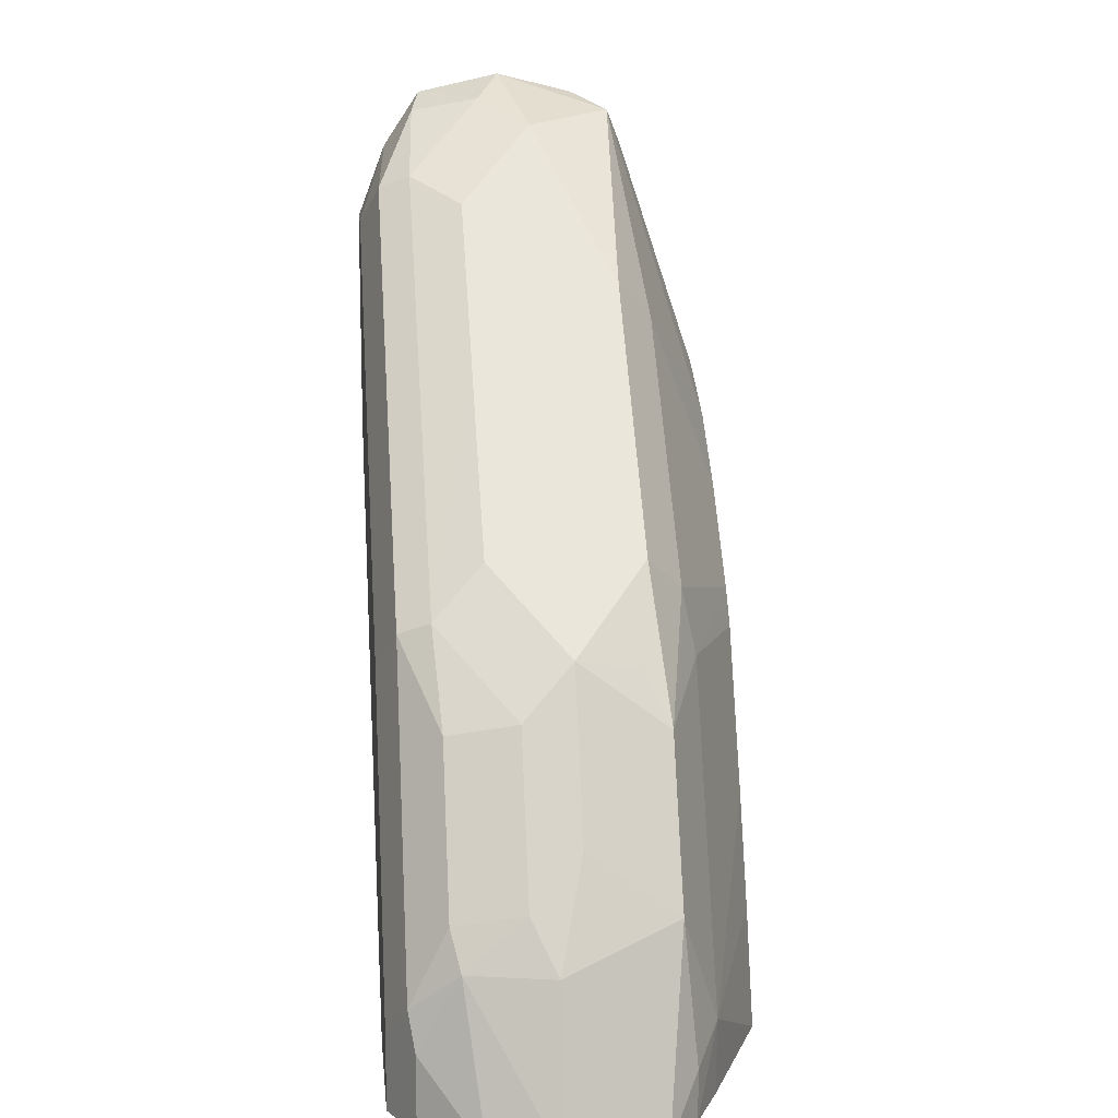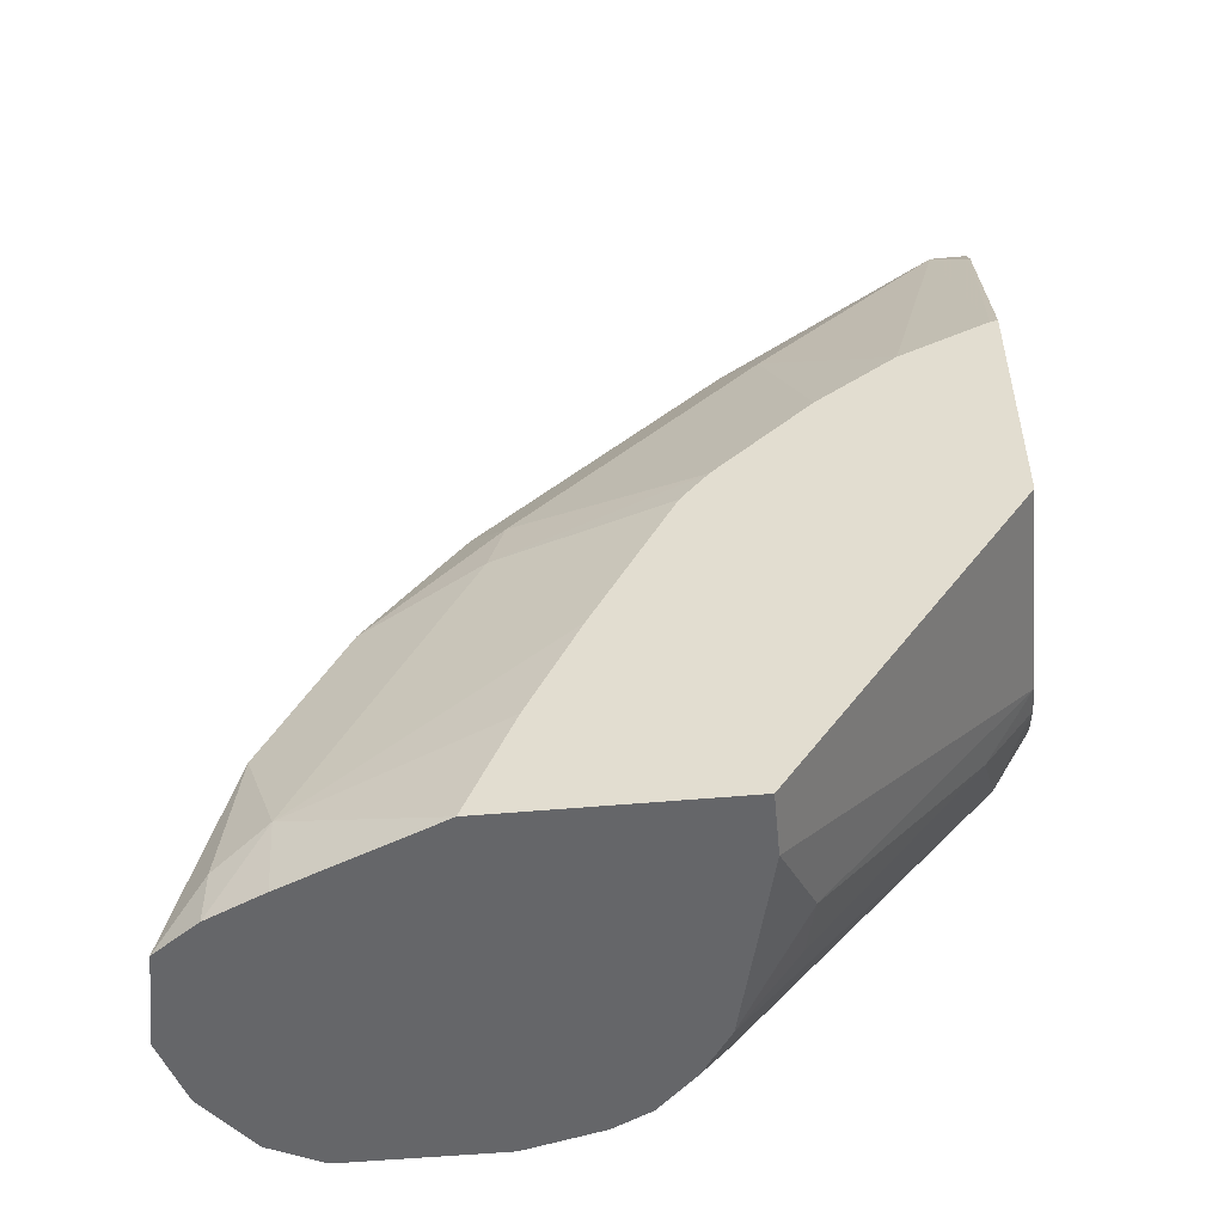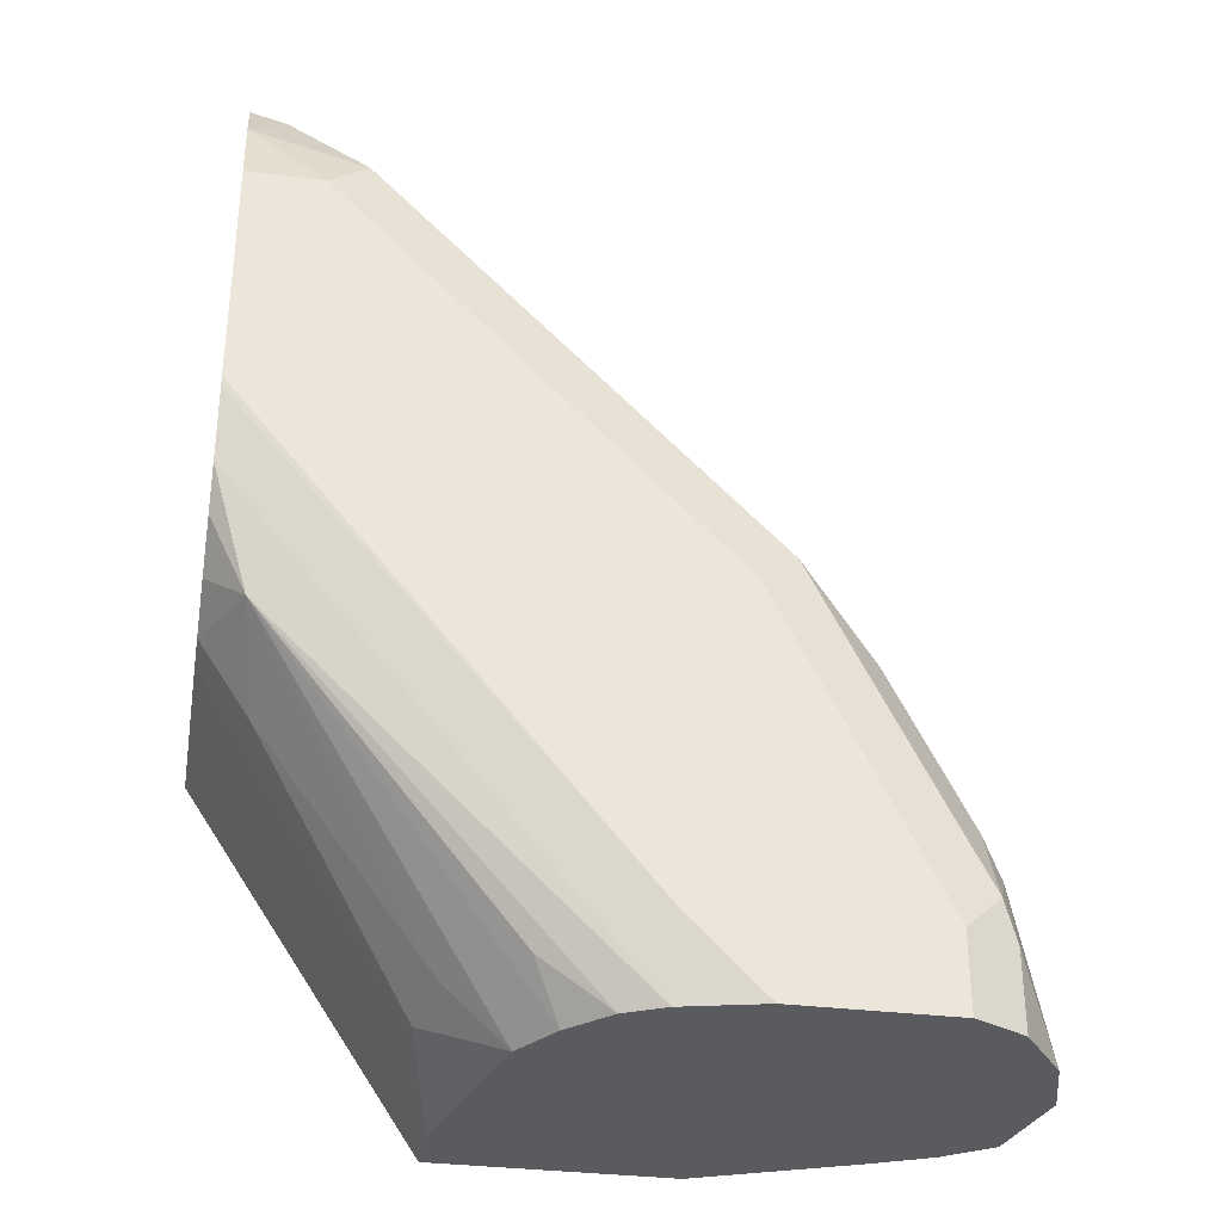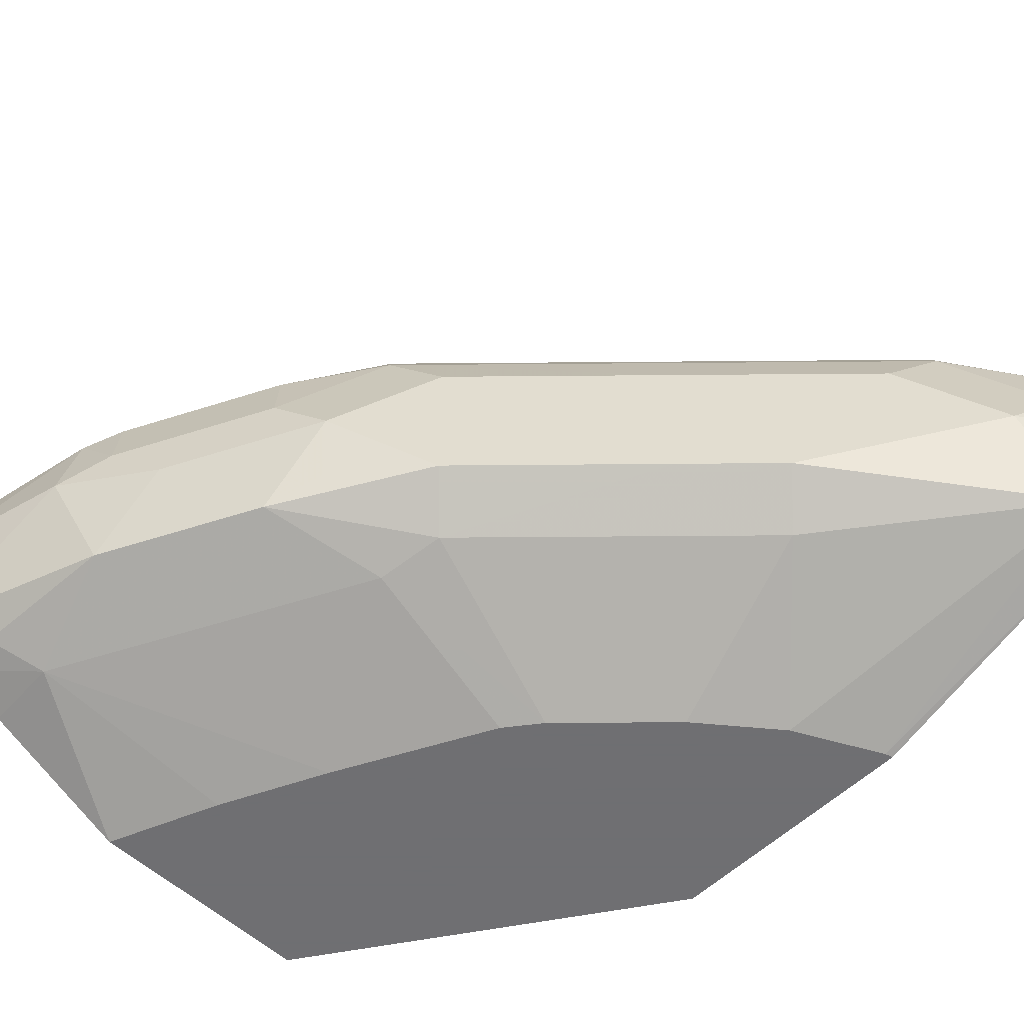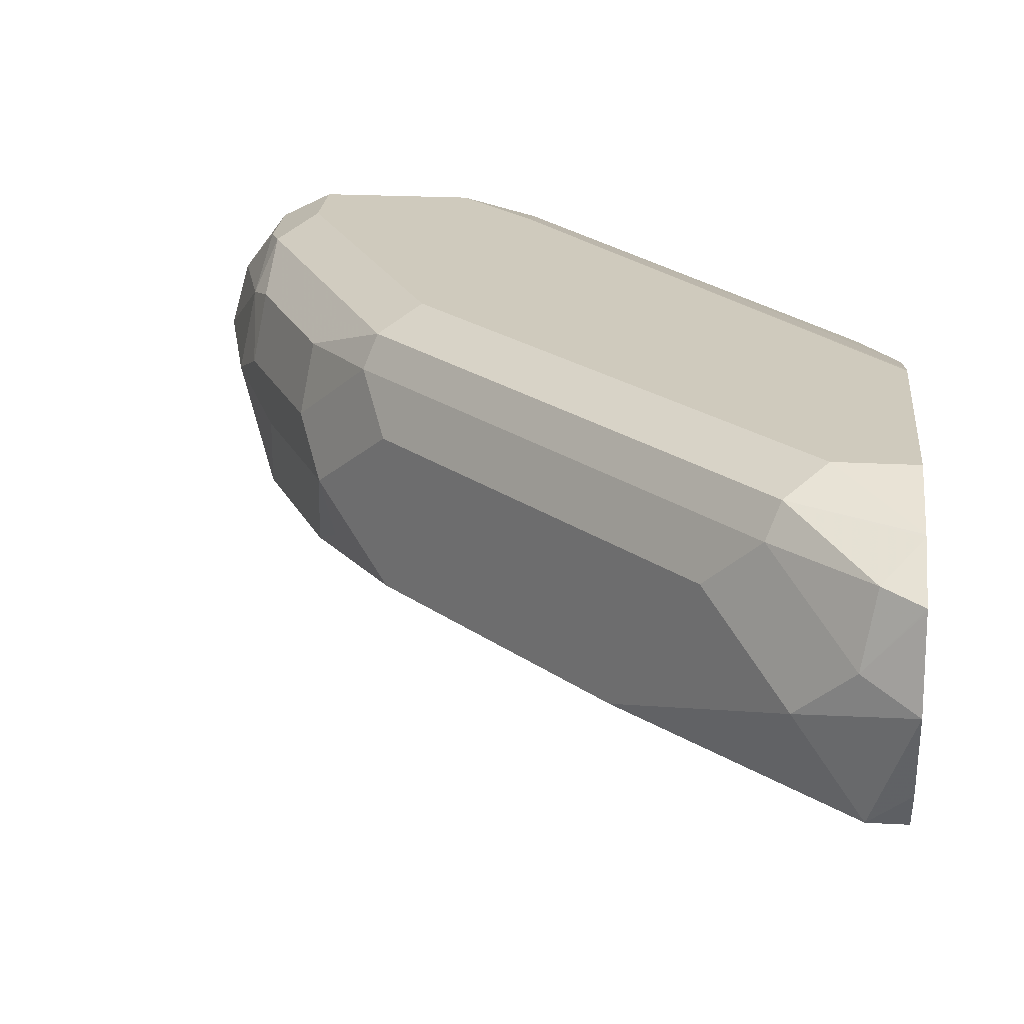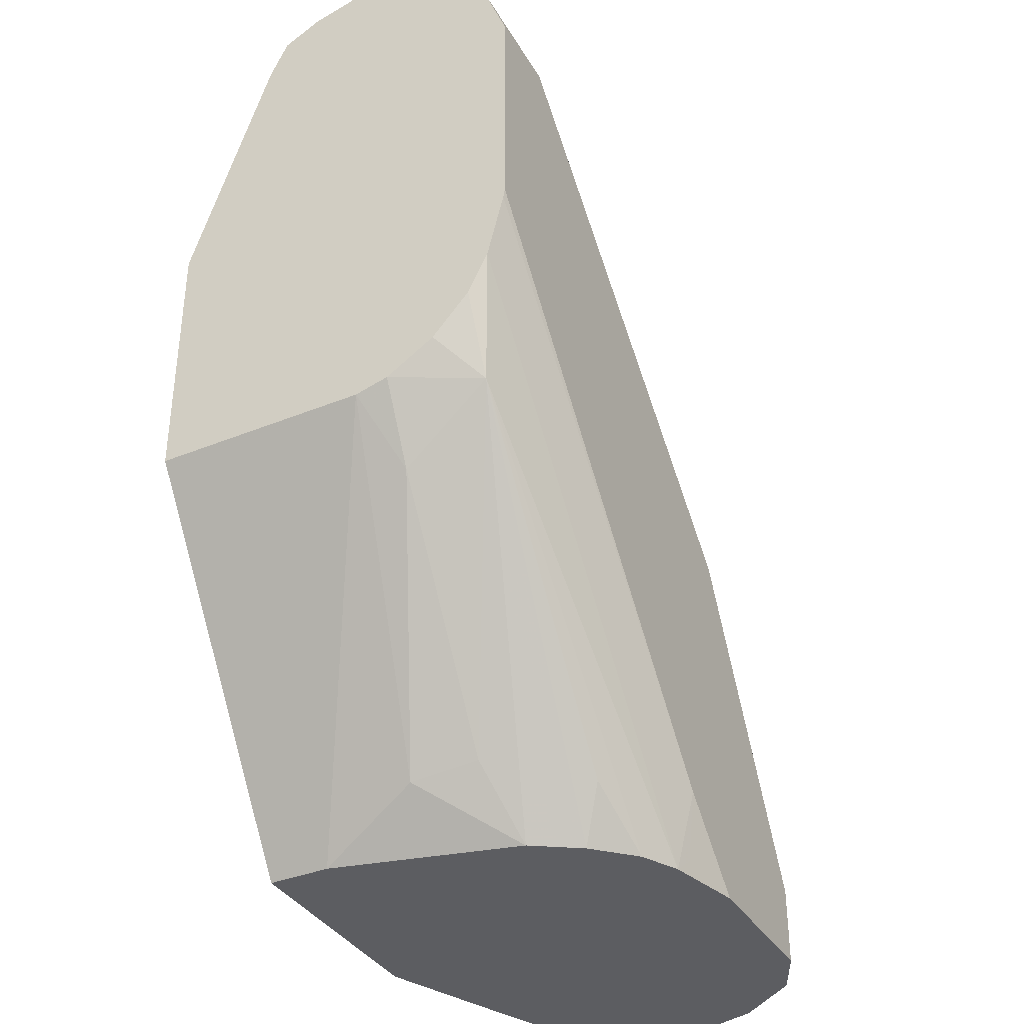
<metadata>
{"format":"obj","ext":"obj","renderer":"f3d","projection":"perspective","resolution":1024,"background":"white","views":[{"elev":12.8,"azim":-95.7,"up":"+Z"},{"elev":-51.8,"azim":5.6,"up":"+Z"},{"elev":-33.0,"azim":170.1,"up":"+Z"},{"elev":-54.7,"azim":-44.5,"up":"+Y"},{"elev":22.8,"azim":5.3,"up":"+Y"},{"elev":-36.8,"azim":117.8,"up":"+Z"}]}
</metadata>
<code>
v -0.651 0.6669 0.2222
v -0.6431 0.6944 0.2222
v -0.643 0.6271 0.2222
v -0.635 0.6668 0.2858
v -0.6271 0.7025 0.2858
v -0.643 0.6947 0.2222
v -0.6245 0.6139 0.2222
v -0.6245 0.6139 0.2434
v -0.6192 0.6192 0.3017
v -0.6139 0.6562 0.3281
v -0.6033 0.6668 0.3493
v -0.6245 0.6774 0.307
v -0.6192 0.7065 0.3017
v -0.6192 0.7224 0.2699
v -0.6245 0.7197 0.254
v -0.6245 0.7197 0.2222
v -0.6012 0.6033 0.2222
v -0.6033 0.6033 0.254
v -0.5874 0.6192 0.3652
v -0.5821 0.6562 0.3916
v -0.5927 0.6774 0.3705
v -0.5874 0.7065 0.3652
v -0.6033 0.7303 0.254
v -0.5557 0.7224 0.3969
v -0.6033 0.7303 0.2222
v -0.5398 0.5779 0.2222
v -0.5398 0.5779 0.2223
v -0.5217 0.5779 0.2677
v -0.5017 0.5779 0.3112
v -0.47 0.5779 0.3747
v -0.5398 0.6033 0.3811
v -0.5345 0.6086 0.4075
v -0.5504 0.6245 0.4234
v -0.5768 0.6298 0.3863
v -0.4869 0.6245 0.4869
v -0.4869 0.688 0.4869
v -0.5504 0.688 0.4234
v -0.561 0.7091 0.4022
v -0.5398 0.7303 0.3811
v -0.4922 0.7224 0.4604
v -0.5398 0.7303 0.2222
v -0.4446 0.5779 0.2222
v -0.4591 0.5779 0.3888
v -0.4393 0.6086 0.5027
v -0.4551 0.6245 0.5186
v -0.4234 0.688 0.5504
v -0.434 0.7091 0.5292
v -0.4763 0.7303 0.4445
v -0.3969 0.7224 0.5557
v -0.5079 0.7223 0.2222
v -0.508 0.7303 0.254
v -0.5133 0.725 0.2276
v -0.4446 0.6033 0.2222
v -0.4446 0.5779 0.2223
v -0.4524 0.5779 0.3956
v -0.3652 0.6192 0.5874
v -0.4206 0.5779 0.4273
v -0.389 0.5779 0.4525
v -0.3916 0.6562 0.5821
v -0.4234 0.6562 0.5504
v -0.4022 0.7091 0.561
v -0.381 0.7303 0.5398
v -0.3652 0.7065 0.5874
v -0.35 0.7178 0.5723
v -0.35 0.7184 0.5713
v -0.4922 0.7144 0.2222
v -0.35 0.7227 0.4135
v -0.3652 0.7144 0.3652
v -0.35 0.7303 0.4445
v -0.35 0.7296 0.4408
v -0.4525 0.6352 0.2222
v -0.434 0.6456 0.2434
v -0.4446 0.6033 0.2223
v -0.35 0.5779 0.3648
v -0.3532 0.5779 0.4707
v -0.35 0.6116 0.5723
v -0.35 0.6192 0.5874
v -0.35 0.6343 0.595
v -0.35 0.6672 0.6029
v -0.3705 0.6774 0.5927
v -0.35 0.7303 0.5398
v -0.35 0.7027 0.595
v -0.4657 0.7091 0.2434
v -0.4764 0.6987 0.2222
v -0.35 0.7144 0.3969
v -0.35 0.6993 0.3803
v -0.35 0.6796 0.3682
v -0.3705 0.6774 0.3387
v -0.4393 0.6721 0.2487
v -0.4636 0.6795 0.2222
v -0.35 0.6661 0.3648
v -0.35 0.5779 0.4715
v -0.3511 0.5779 0.4712
v -0.35 0.7017 0.5953
f 45 59 60
f 50 52 51
f 46 60 59
f 46 59 61
f 49 61 63
f 49 63 64
f 49 64 65
f 49 65 62
f 45 56 59
f 51 70 67
f 50 67 68
f 50 68 66
f 51 69 70
f 53 71 72
f 53 72 73
f 54 73 91
f 54 91 74
f 44 58 56
f 56 75 76
f 50 51 67
f 44 57 58
f 36 38 37
f 44 56 45
f 56 76 77
f 32 44 45
f 32 45 35
f 32 35 33
f 35 45 60
f 35 60 46
f 35 46 36
f 36 46 61
f 36 61 47
f 44 55 57
f 36 47 38
f 40 47 61
f 40 61 49
f 40 49 62
f 40 62 48
f 41 51 52
f 41 52 50
f 42 53 73
f 42 73 54
f 43 55 44
f 38 47 40
f 56 77 78
f 68 85 86
f 56 79 59
f 66 68 83
f 67 85 68
f 68 86 87
f 68 87 88
f 68 88 89
f 68 89 90
f 68 90 84
f 68 84 83
f 71 90 72
f 72 90 89
f 72 89 88
f 72 88 91
f 72 91 73
f 75 93 76
f 76 93 92
f 79 94 80
f 80 94 82
f 87 91 88
f 32 43 44
f 66 83 84
f 64 81 65
f 64 69 81
f 64 70 69
f 56 58 75
f 59 79 80
f 59 80 61
f 61 80 63
f 62 65 81
f 63 80 82
f 63 82 64
f 64 82 94
f 64 94 79
f 56 78 79
f 64 79 78
f 64 77 76
f 64 76 92
f 64 92 74
f 64 74 91
f 64 91 87
f 64 87 86
f 64 86 85
f 64 85 67
f 64 67 70
f 64 78 77
f 31 43 32
f 26 54 74
f 26 28 27
f 4 10 20
f 4 20 11
f 4 11 21
f 4 21 12
f 4 12 5
f 5 13 14
f 5 14 15
f 5 15 6
f 6 15 16
f 7 17 18
f 7 18 8
f 8 18 9
f 9 18 31
f 9 31 19
f 9 19 20
f 9 20 10
f 11 20 21
f 12 21 22
f 12 22 13
f 4 9 10
f 13 22 24
f 3 9 4
f 3 7 8
f 1 2 6
f 1 6 16
f 1 16 25
f 1 25 41
f 1 41 50
f 1 50 66
f 1 66 84
f 1 84 90
f 1 90 71
f 1 71 53
f 1 53 42
f 1 42 26
f 1 26 17
f 1 17 7
f 1 7 3
f 1 3 4
f 1 4 5
f 1 5 2
f 2 5 6
f 3 8 9
f 13 24 14
f 5 12 13
f 14 24 39
f 23 62 81
f 23 81 69
f 23 69 51
f 23 51 41
f 23 41 25
f 24 38 40
f 24 40 48
f 24 48 39
f 26 42 54
f 23 48 62
f 30 43 31
f 26 92 93
f 26 93 75
f 26 75 58
f 14 23 15
f 26 57 55
f 26 55 43
f 26 43 30
f 26 30 29
f 26 29 28
f 26 74 92
f 23 39 48
f 26 58 57
f 21 38 22
f 22 38 24
f 14 39 23
f 15 23 16
f 17 26 18
f 18 26 27
f 18 27 28
f 18 28 29
f 18 29 30
f 18 30 31
f 19 31 32
f 16 23 25
f 19 33 34
f 19 34 20
f 20 34 33
f 20 33 35
f 20 35 36
f 20 36 37
f 20 37 21
f 19 32 33
f 21 37 38

</code>
